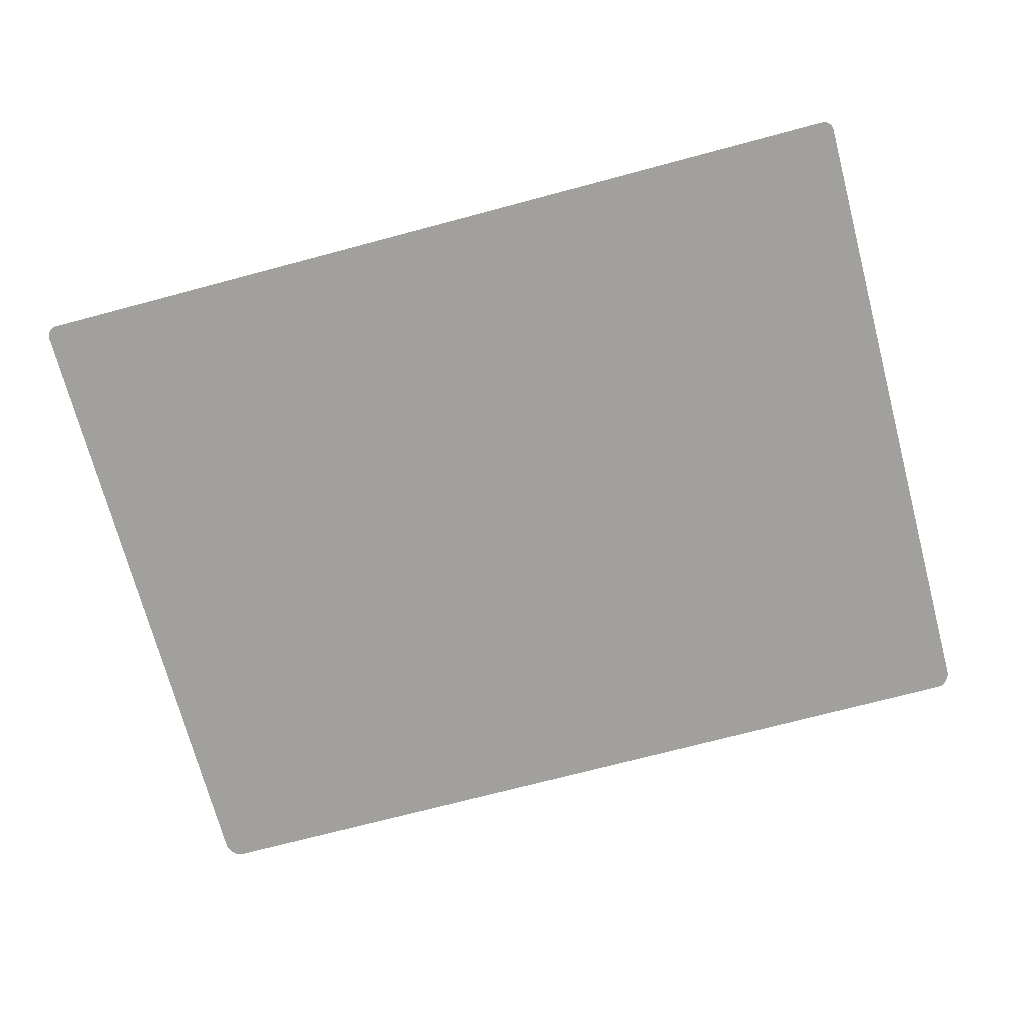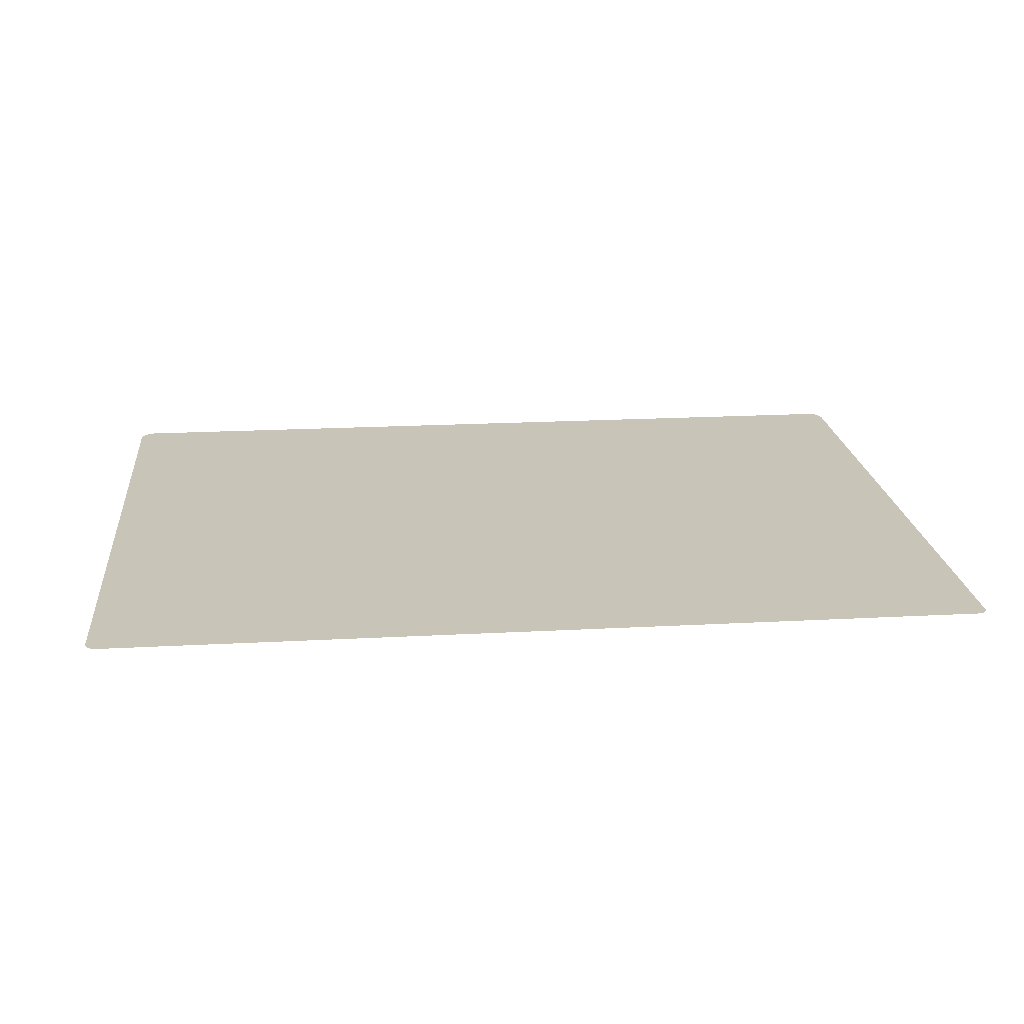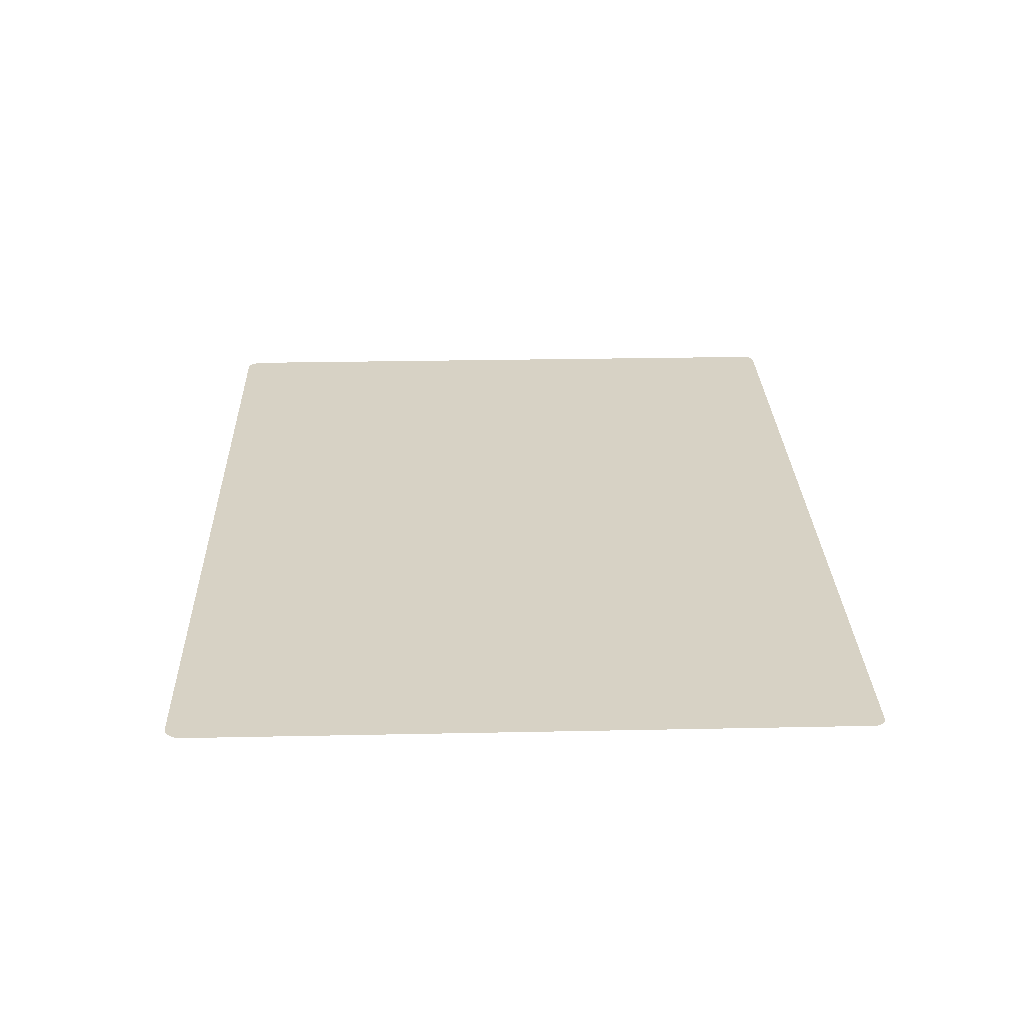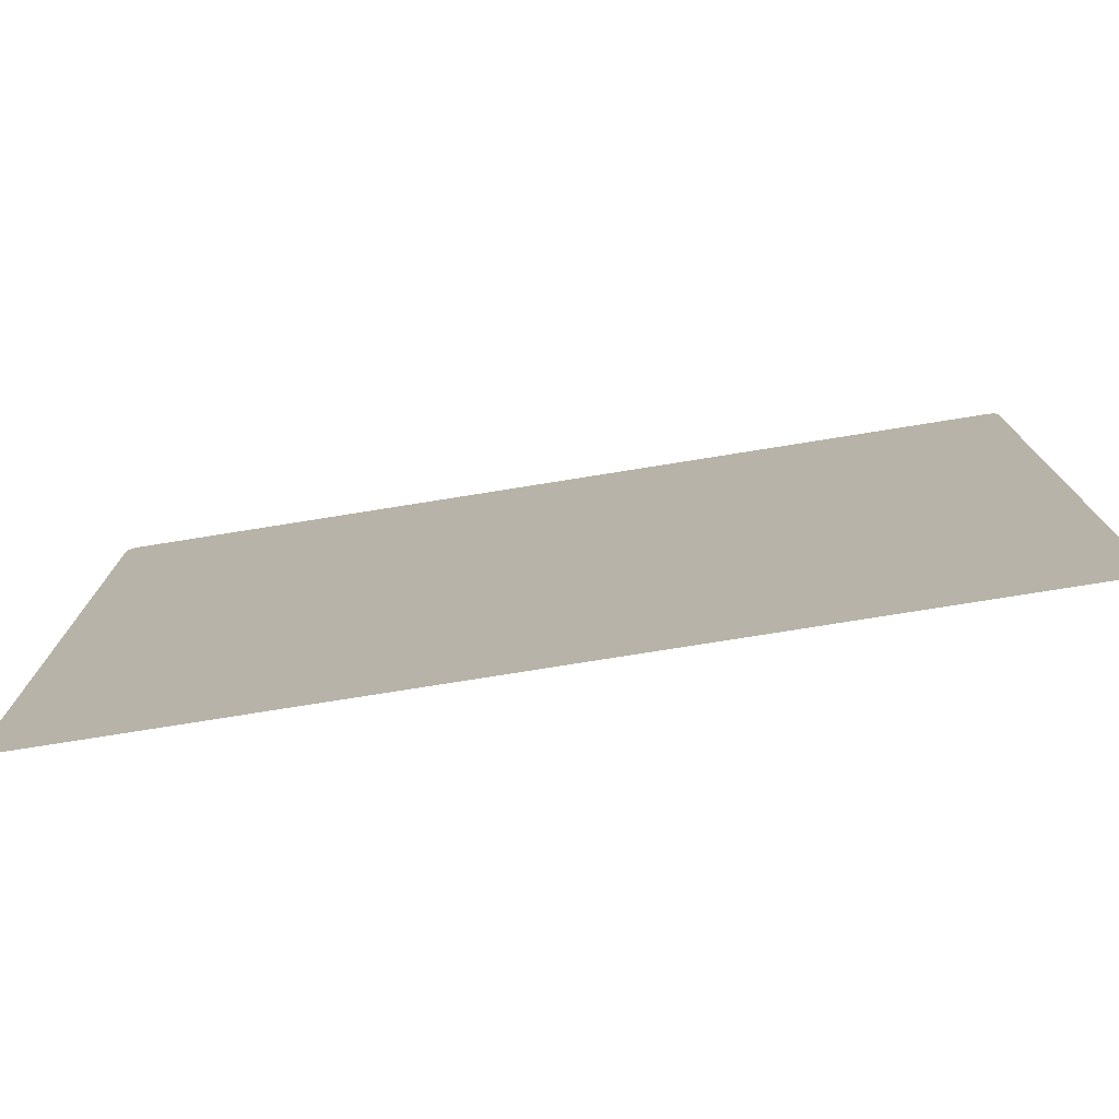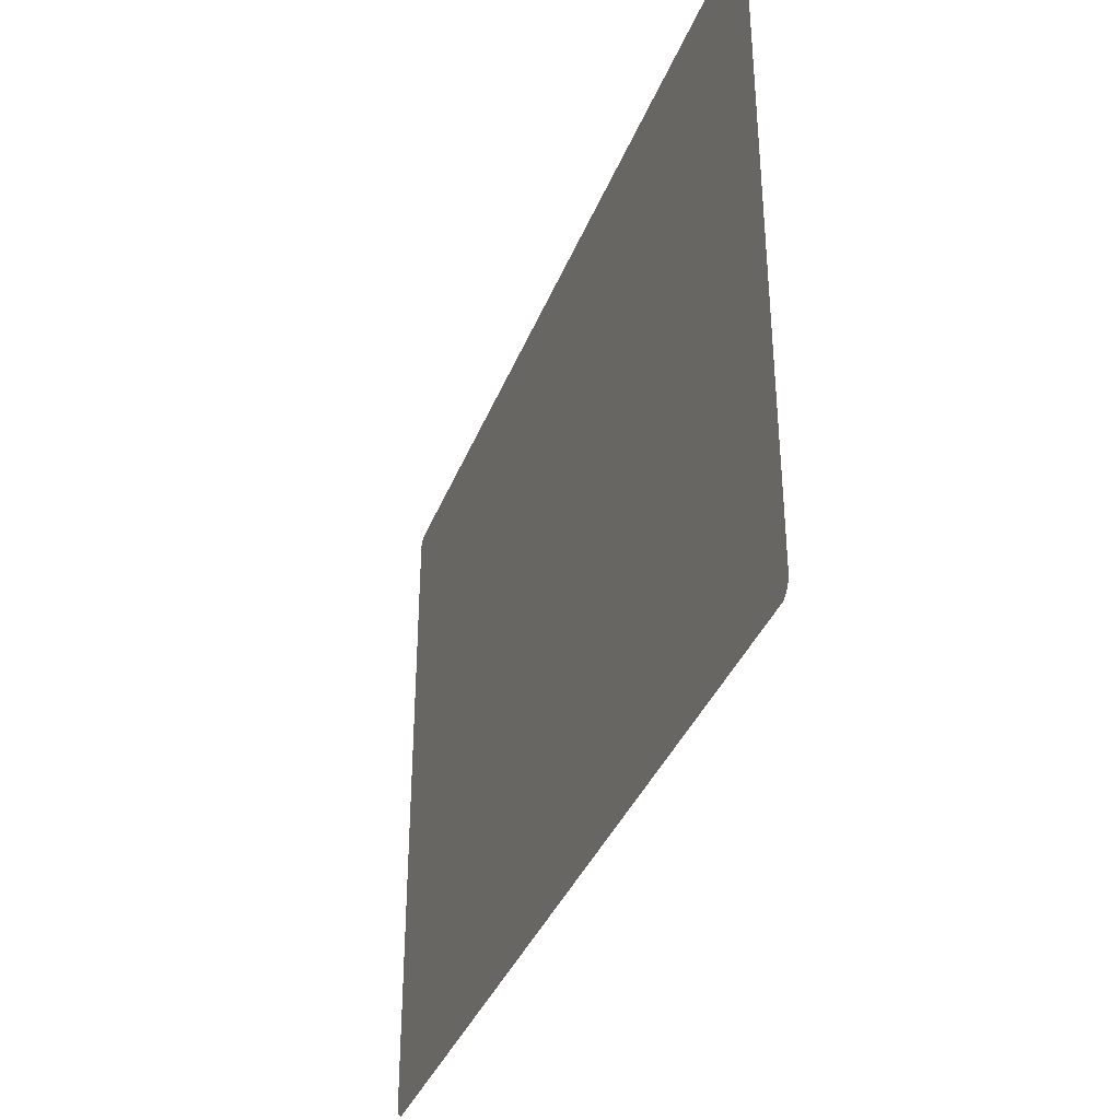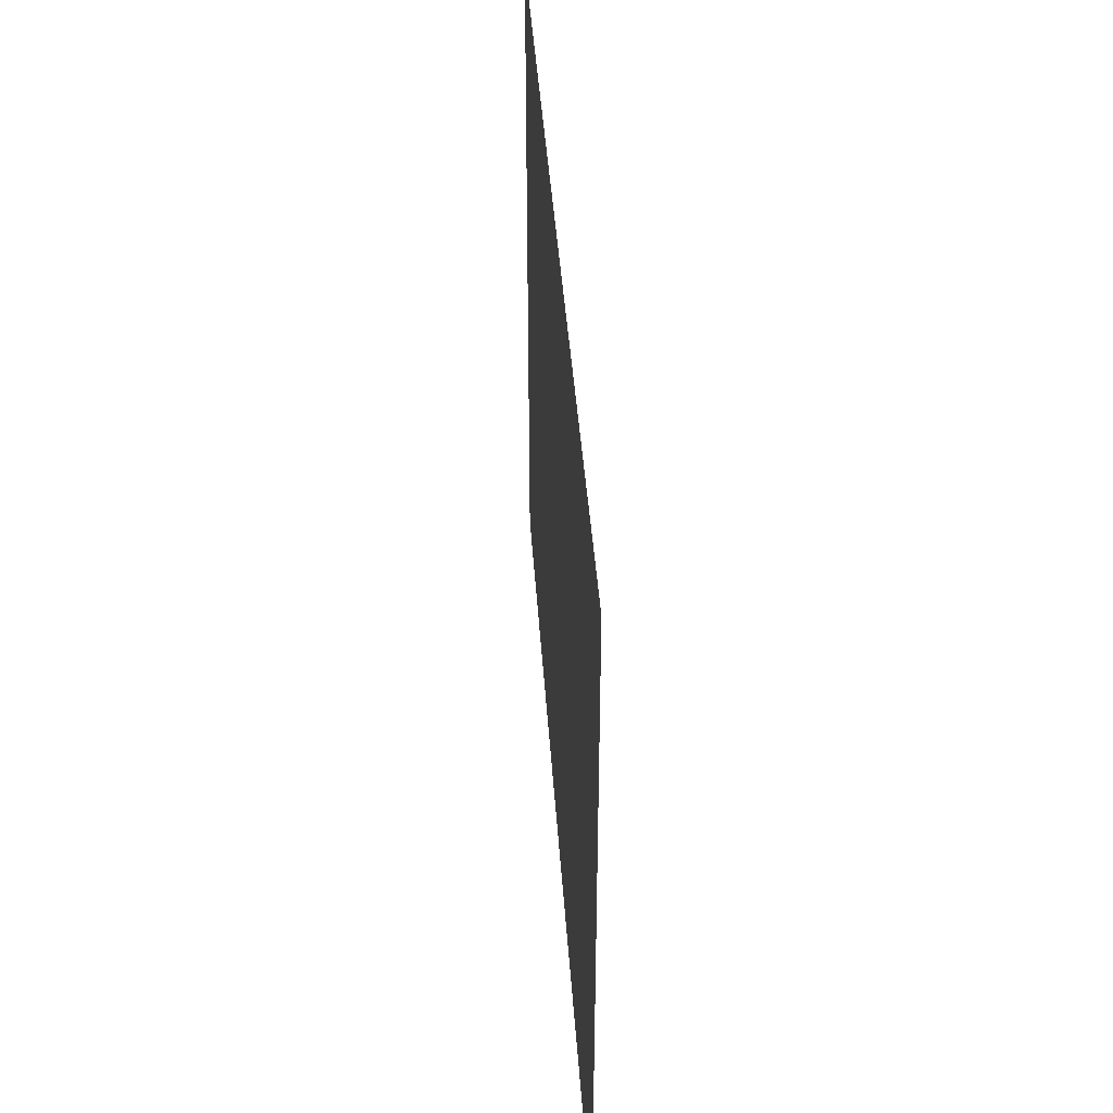
<metadata>
{"format":"obj","ext":"obj","renderer":"f3d","projection":"perspective","resolution":1024,"background":"white","views":[{"elev":-71.7,"azim":-165.1,"up":"+Z"},{"elev":20.1,"azim":174.3,"up":"+Z"},{"elev":27.6,"azim":88.2,"up":"+Z"},{"elev":-76.5,"azim":-170.9,"up":"+Y"},{"elev":-36.8,"azim":-109.9,"up":"+Y"},{"elev":41.4,"azim":86.2,"up":"+Y"}]}
</metadata>
<code>
o 3dw.5334cfe15f80099f15ac67104577aee7/Model/mesh1/mesh1-geometry/material_4/component_2#mesh1-geometry
v 0.4125 -0.3556 -0.1619
v -0.4883 -0.3552 -0.1619
v 0.4105 -0.356 -0.1619
v 0.4145 -0.3549 -0.1619
v -0.4883 -0.3552 -0.1619
v 0.4125 -0.3556 -0.1619
v 0.4163 -0.354 -0.1619
v -0.4898 -0.3542 -0.1619
v 0.4145 -0.3549 -0.1619
v -0.4867 -0.356 -0.1619
v 0.4105 -0.356 -0.1619
v -0.4883 -0.3552 -0.1619
v -0.4898 -0.3542 -0.1619
v -0.4883 -0.3552 -0.1619
v 0.4145 -0.3549 -0.1619
v -0.4912 -0.3531 -0.1619
v -0.4898 -0.3542 -0.1619
v 0.4163 -0.354 -0.1619
v 0.4181 -0.3528 -0.1619
v -0.4912 -0.3531 -0.1619
v 0.4163 -0.354 -0.1619
v -0.4925 -0.3518 -0.1619
v -0.4912 -0.3531 -0.1619
v 0.4181 -0.3528 -0.1619
v 0.4196 -0.3515 -0.1619
v -0.4925 -0.3518 -0.1619
v 0.4181 -0.3528 -0.1619
v 0.4252 -0.3386 -0.1619
v -0.4977 -0.3405 -0.1619
v 0.4251 -0.3407 -0.1619
v 0.4251 -0.3407 -0.1619
v -0.4974 -0.3423 -0.1619
v 0.4247 -0.3427 -0.1619
v -0.4937 -0.3504 -0.1619
v -0.4925 -0.3518 -0.1619
v 0.4196 -0.3515 -0.1619
v 0.4247 -0.3427 -0.1619
v -0.497 -0.344 -0.1619
v 0.4241 -0.3447 -0.1619
v -0.4977 -0.3405 -0.1619
v -0.4974 -0.3423 -0.1619
v 0.4251 -0.3407 -0.1619
v -0.4978 -0.3386 -0.1619
v -0.4977 -0.3405 -0.1619
v 0.4252 -0.3386 -0.1619
v -0.4974 -0.3423 -0.1619
v -0.497 -0.344 -0.1619
v 0.4247 -0.3427 -0.1619
v 0.4252 0.336 -0.1619
v -0.4978 0.336 -0.1619
v 0.4252 -0.3386 -0.1619
v 0.4211 -0.35 -0.1619
v -0.4937 -0.3504 -0.1619
v 0.4196 -0.3515 -0.1619
v 0.4241 -0.3447 -0.1619
v -0.4964 -0.3457 -0.1619
v 0.4233 -0.3466 -0.1619
v -0.497 -0.344 -0.1619
v -0.4964 -0.3457 -0.1619
v 0.4241 -0.3447 -0.1619
v -0.4978 0.336 -0.1619
v -0.4978 -0.3386 -0.1619
v 0.4252 -0.3386 -0.1619
v -0.4979 0.3376 -0.1619
v -0.4978 0.336 -0.1619
v 0.4252 0.336 -0.1619
v -0.4948 -0.349 -0.1619
v -0.4937 -0.3504 -0.1619
v 0.4211 -0.35 -0.1619
v 0.4223 -0.3484 -0.1619
v -0.4948 -0.349 -0.1619
v 0.4211 -0.35 -0.1619
v 0.4233 -0.3466 -0.1619
v -0.4957 -0.3474 -0.1619
v 0.4223 -0.3484 -0.1619
v -0.4964 -0.3457 -0.1619
v -0.4957 -0.3474 -0.1619
v 0.4233 -0.3466 -0.1619
v 0.4251 0.3377 -0.1619
v -0.4979 0.3376 -0.1619
v 0.4252 0.336 -0.1619
v -0.4957 -0.3474 -0.1619
v -0.4948 -0.349 -0.1619
v 0.4223 -0.3484 -0.1619
v -0.4977 0.3392 -0.1619
v -0.4979 0.3376 -0.1619
v 0.4251 0.3377 -0.1619
v 0.4249 0.3393 -0.1619
v -0.4977 0.3392 -0.1619
v 0.4251 0.3377 -0.1619
v -0.4974 0.3407 -0.1619
v -0.4977 0.3392 -0.1619
v 0.4249 0.3393 -0.1619
v 0.4244 0.3408 -0.1619
v -0.4974 0.3407 -0.1619
v 0.4249 0.3393 -0.1619
v -0.4968 0.3422 -0.1619
v -0.4974 0.3407 -0.1619
v 0.4244 0.3408 -0.1619
v 0.4237 0.3423 -0.1619
v -0.4968 0.3422 -0.1619
v 0.4244 0.3408 -0.1619
v -0.496 0.3436 -0.1619
v -0.4968 0.3422 -0.1619
v 0.4237 0.3423 -0.1619
v 0.4228 0.3437 -0.1619
v -0.496 0.3436 -0.1619
v 0.4237 0.3423 -0.1619
v -0.4951 0.3449 -0.1619
v -0.496 0.3436 -0.1619
v 0.4228 0.3437 -0.1619
v 0.4217 0.3449 -0.1619
v -0.4951 0.3449 -0.1619
v 0.4228 0.3437 -0.1619
v -0.494 0.346 -0.1619
v -0.4951 0.3449 -0.1619
v 0.4217 0.3449 -0.1619
v 0.4205 0.346 -0.1619
v -0.494 0.346 -0.1619
v 0.4217 0.3449 -0.1619
v 0.4191 0.347 -0.1619
v -0.4927 0.3469 -0.1619
v 0.4205 0.346 -0.1619
v -0.4927 0.3469 -0.1619
v -0.494 0.346 -0.1619
v 0.4205 0.346 -0.1619
v -0.4913 0.3477 -0.1619
v -0.4927 0.3469 -0.1619
v 0.4191 0.347 -0.1619
v 0.4177 0.3477 -0.1619
v -0.4913 0.3477 -0.1619
v 0.4191 0.347 -0.1619
v -0.4898 0.3482 -0.1619
v -0.4913 0.3477 -0.1619
v 0.4177 0.3477 -0.1619
v 0.4161 0.3482 -0.1619
v -0.4898 0.3482 -0.1619
v 0.4177 0.3477 -0.1619
v -0.4883 0.3485 -0.1619
v -0.4898 0.3482 -0.1619
v 0.4161 0.3482 -0.1619
v 0.4145 0.3486 -0.1619
v -0.4883 0.3485 -0.1619
v 0.4161 0.3482 -0.1619
v 0.4129 0.3487 -0.1619
v -0.4867 0.3487 -0.1619
v 0.4145 0.3486 -0.1619
v -0.4867 0.3487 -0.1619
v -0.4883 0.3485 -0.1619
v 0.4145 0.3486 -0.1619
v 0.4105 -0.356 -0.1619
v -0.4883 -0.3552 -0.1619
v 0.4125 -0.3556 -0.1619
v 0.4125 -0.3556 -0.1619
v -0.4883 -0.3552 -0.1619
v 0.4145 -0.3549 -0.1619
v 0.4145 -0.3549 -0.1619
v -0.4898 -0.3542 -0.1619
v 0.4163 -0.354 -0.1619
v -0.4883 -0.3552 -0.1619
v 0.4105 -0.356 -0.1619
v -0.4867 -0.356 -0.1619
v 0.4145 -0.3549 -0.1619
v -0.4883 -0.3552 -0.1619
v -0.4898 -0.3542 -0.1619
v 0.4163 -0.354 -0.1619
v -0.4898 -0.3542 -0.1619
v -0.4912 -0.3531 -0.1619
v 0.4163 -0.354 -0.1619
v -0.4912 -0.3531 -0.1619
v 0.4181 -0.3528 -0.1619
v 0.4181 -0.3528 -0.1619
v -0.4912 -0.3531 -0.1619
v -0.4925 -0.3518 -0.1619
v 0.4181 -0.3528 -0.1619
v -0.4925 -0.3518 -0.1619
v 0.4196 -0.3515 -0.1619
v 0.4251 -0.3407 -0.1619
v -0.4977 -0.3405 -0.1619
v 0.4252 -0.3386 -0.1619
v 0.4247 -0.3427 -0.1619
v -0.4974 -0.3423 -0.1619
v 0.4251 -0.3407 -0.1619
v 0.4196 -0.3515 -0.1619
v -0.4925 -0.3518 -0.1619
v -0.4937 -0.3504 -0.1619
v 0.4241 -0.3447 -0.1619
v -0.497 -0.344 -0.1619
v 0.4247 -0.3427 -0.1619
v 0.4251 -0.3407 -0.1619
v -0.4974 -0.3423 -0.1619
v -0.4977 -0.3405 -0.1619
v 0.4252 -0.3386 -0.1619
v -0.4977 -0.3405 -0.1619
v -0.4978 -0.3386 -0.1619
v 0.4247 -0.3427 -0.1619
v -0.497 -0.344 -0.1619
v -0.4974 -0.3423 -0.1619
v 0.4252 -0.3386 -0.1619
v -0.4978 0.336 -0.1619
v 0.4252 0.336 -0.1619
v 0.4196 -0.3515 -0.1619
v -0.4937 -0.3504 -0.1619
v 0.4211 -0.35 -0.1619
v 0.4233 -0.3466 -0.1619
v -0.4964 -0.3457 -0.1619
v 0.4241 -0.3447 -0.1619
v 0.4241 -0.3447 -0.1619
v -0.4964 -0.3457 -0.1619
v -0.497 -0.344 -0.1619
v 0.4252 -0.3386 -0.1619
v -0.4978 -0.3386 -0.1619
v -0.4978 0.336 -0.1619
v 0.4252 0.336 -0.1619
v -0.4978 0.336 -0.1619
v -0.4979 0.3376 -0.1619
v 0.4211 -0.35 -0.1619
v -0.4937 -0.3504 -0.1619
v -0.4948 -0.349 -0.1619
v 0.4211 -0.35 -0.1619
v -0.4948 -0.349 -0.1619
v 0.4223 -0.3484 -0.1619
v 0.4223 -0.3484 -0.1619
v -0.4957 -0.3474 -0.1619
v 0.4233 -0.3466 -0.1619
v 0.4233 -0.3466 -0.1619
v -0.4957 -0.3474 -0.1619
v -0.4964 -0.3457 -0.1619
v 0.4252 0.336 -0.1619
v -0.4979 0.3376 -0.1619
v 0.4251 0.3377 -0.1619
v 0.4223 -0.3484 -0.1619
v -0.4948 -0.349 -0.1619
v -0.4957 -0.3474 -0.1619
v 0.4251 0.3377 -0.1619
v -0.4979 0.3376 -0.1619
v -0.4977 0.3392 -0.1619
v 0.4251 0.3377 -0.1619
v -0.4977 0.3392 -0.1619
v 0.4249 0.3393 -0.1619
v 0.4249 0.3393 -0.1619
v -0.4977 0.3392 -0.1619
v -0.4974 0.3407 -0.1619
v 0.4249 0.3393 -0.1619
v -0.4974 0.3407 -0.1619
v 0.4244 0.3408 -0.1619
v 0.4244 0.3408 -0.1619
v -0.4974 0.3407 -0.1619
v -0.4968 0.3422 -0.1619
v 0.4244 0.3408 -0.1619
v -0.4968 0.3422 -0.1619
v 0.4237 0.3423 -0.1619
v 0.4237 0.3423 -0.1619
v -0.4968 0.3422 -0.1619
v -0.496 0.3436 -0.1619
v 0.4237 0.3423 -0.1619
v -0.496 0.3436 -0.1619
v 0.4228 0.3437 -0.1619
v 0.4228 0.3437 -0.1619
v -0.496 0.3436 -0.1619
v -0.4951 0.3449 -0.1619
v 0.4228 0.3437 -0.1619
v -0.4951 0.3449 -0.1619
v 0.4217 0.3449 -0.1619
v 0.4217 0.3449 -0.1619
v -0.4951 0.3449 -0.1619
v -0.494 0.346 -0.1619
v 0.4217 0.3449 -0.1619
v -0.494 0.346 -0.1619
v 0.4205 0.346 -0.1619
v 0.4205 0.346 -0.1619
v -0.4927 0.3469 -0.1619
v 0.4191 0.347 -0.1619
v 0.4205 0.346 -0.1619
v -0.494 0.346 -0.1619
v -0.4927 0.3469 -0.1619
v 0.4191 0.347 -0.1619
v -0.4927 0.3469 -0.1619
v -0.4913 0.3477 -0.1619
v 0.4191 0.347 -0.1619
v -0.4913 0.3477 -0.1619
v 0.4177 0.3477 -0.1619
v 0.4177 0.3477 -0.1619
v -0.4913 0.3477 -0.1619
v -0.4898 0.3482 -0.1619
v 0.4177 0.3477 -0.1619
v -0.4898 0.3482 -0.1619
v 0.4161 0.3482 -0.1619
v 0.4161 0.3482 -0.1619
v -0.4898 0.3482 -0.1619
v -0.4883 0.3485 -0.1619
v 0.4161 0.3482 -0.1619
v -0.4883 0.3485 -0.1619
v 0.4145 0.3486 -0.1619
v 0.4145 0.3486 -0.1619
v -0.4867 0.3487 -0.1619
v 0.4129 0.3487 -0.1619
v 0.4145 0.3486 -0.1619
v -0.4883 0.3485 -0.1619
v -0.4867 0.3487 -0.1619
f 1 2 3
f 4 5 6
f 7 8 9
f 10 11 12
f 13 14 15
f 16 17 18
f 19 20 21
f 22 23 24
f 25 26 27
f 28 29 30
f 31 32 33
f 34 35 36
f 37 38 39
f 40 41 42
f 43 44 45
f 46 47 48
f 49 50 51
f 52 53 54
f 55 56 57
f 58 59 60
f 61 62 63
f 64 65 66
f 67 68 69
f 70 71 72
f 73 74 75
f 76 77 78
f 79 80 81
f 82 83 84
f 85 86 87
f 88 89 90
f 91 92 93
f 94 95 96
f 97 98 99
f 100 101 102
f 103 104 105
f 106 107 108
f 109 110 111
f 112 113 114
f 115 116 117
f 118 119 120
f 121 122 123
f 124 125 126
f 127 128 129
f 130 131 132
f 133 134 135
f 136 137 138
f 139 140 141
f 142 143 144
f 145 146 147
f 148 149 150
f 151 152 153
f 154 155 156
f 157 158 159
f 160 161 162
f 163 164 165
f 166 167 168
f 169 170 171
f 172 173 174
f 175 176 177
f 178 179 180
f 181 182 183
f 184 185 186
f 187 188 189
f 190 191 192
f 193 194 195
f 196 197 198
f 199 200 201
f 202 203 204
f 205 206 207
f 208 209 210
f 211 212 213
f 214 215 216
f 217 218 219
f 220 221 222
f 223 224 225
f 226 227 228
f 229 230 231
f 232 233 234
f 235 236 237
f 238 239 240
f 241 242 243
f 244 245 246
f 247 248 249
f 250 251 252
f 253 254 255
f 256 257 258
f 259 260 261
f 262 263 264
f 265 266 267
f 268 269 270
f 271 272 273
f 274 275 276
f 277 278 279
f 280 281 282
f 283 284 285
f 286 287 288
f 289 290 291
f 292 293 294
f 295 296 297
f 298 299 300

</code>
